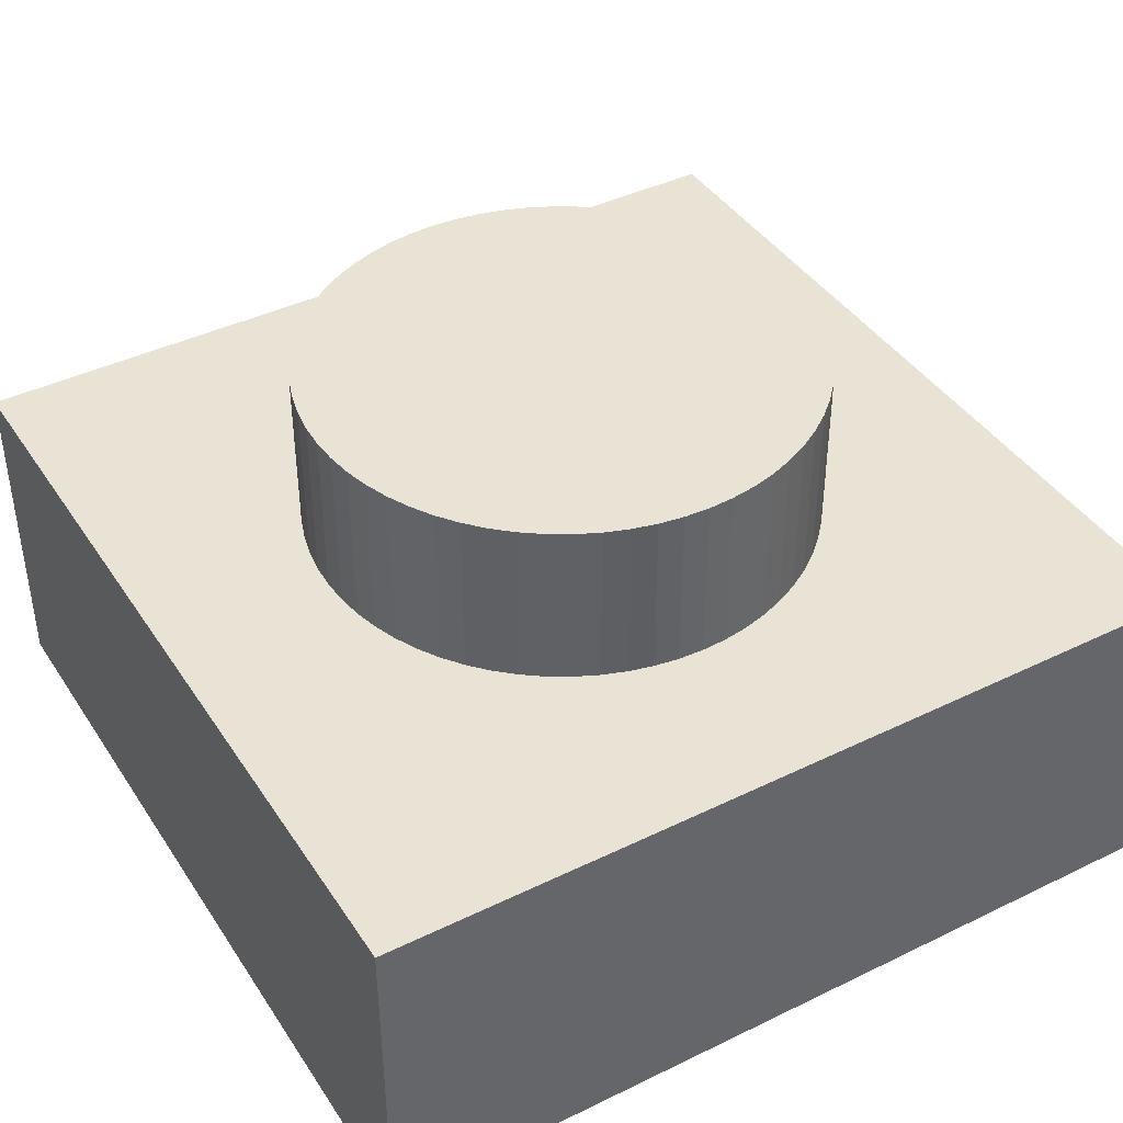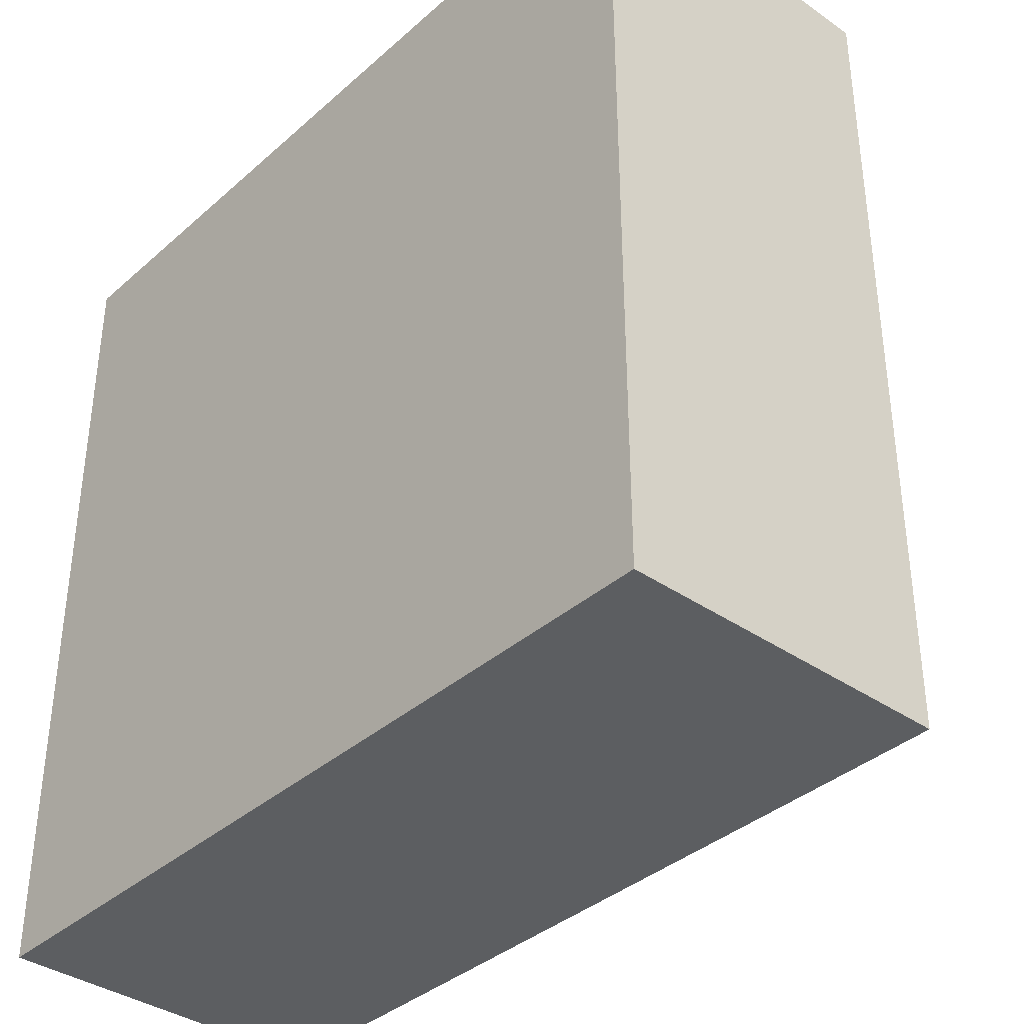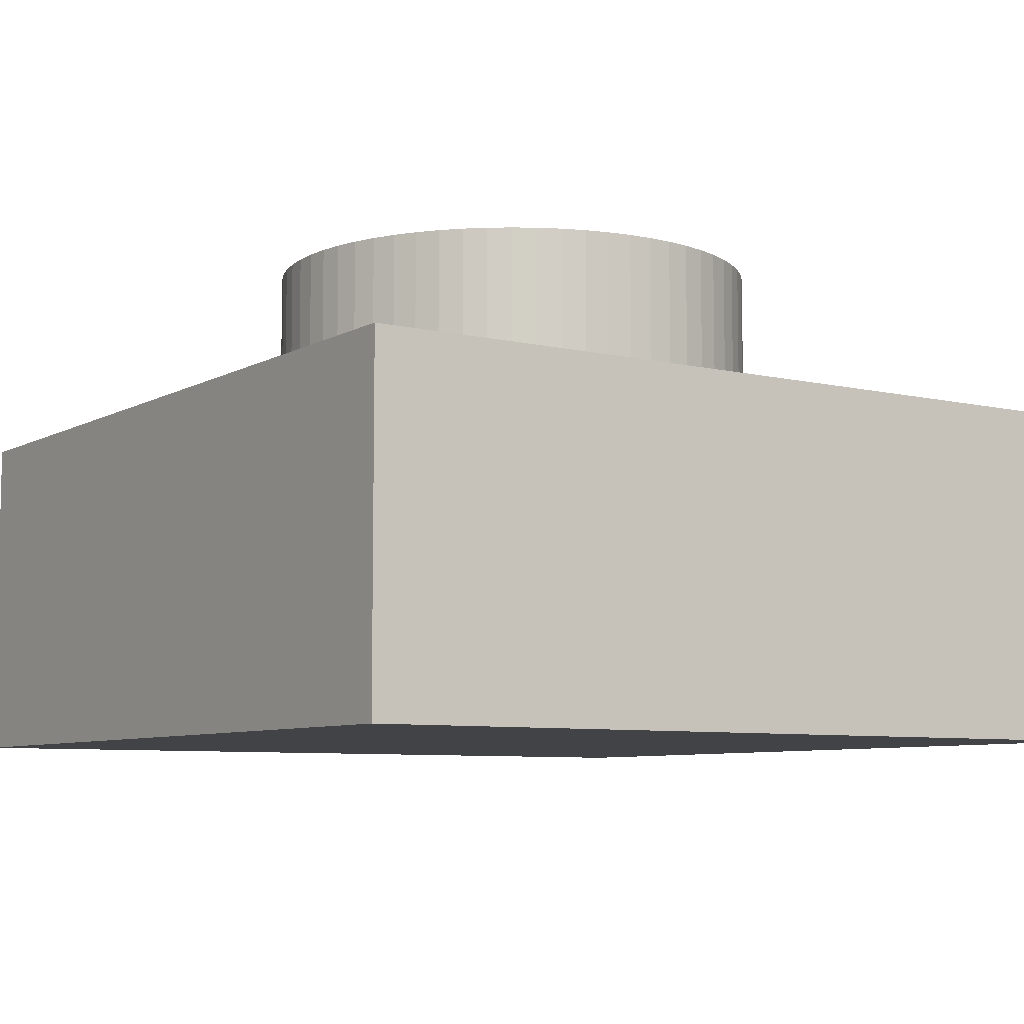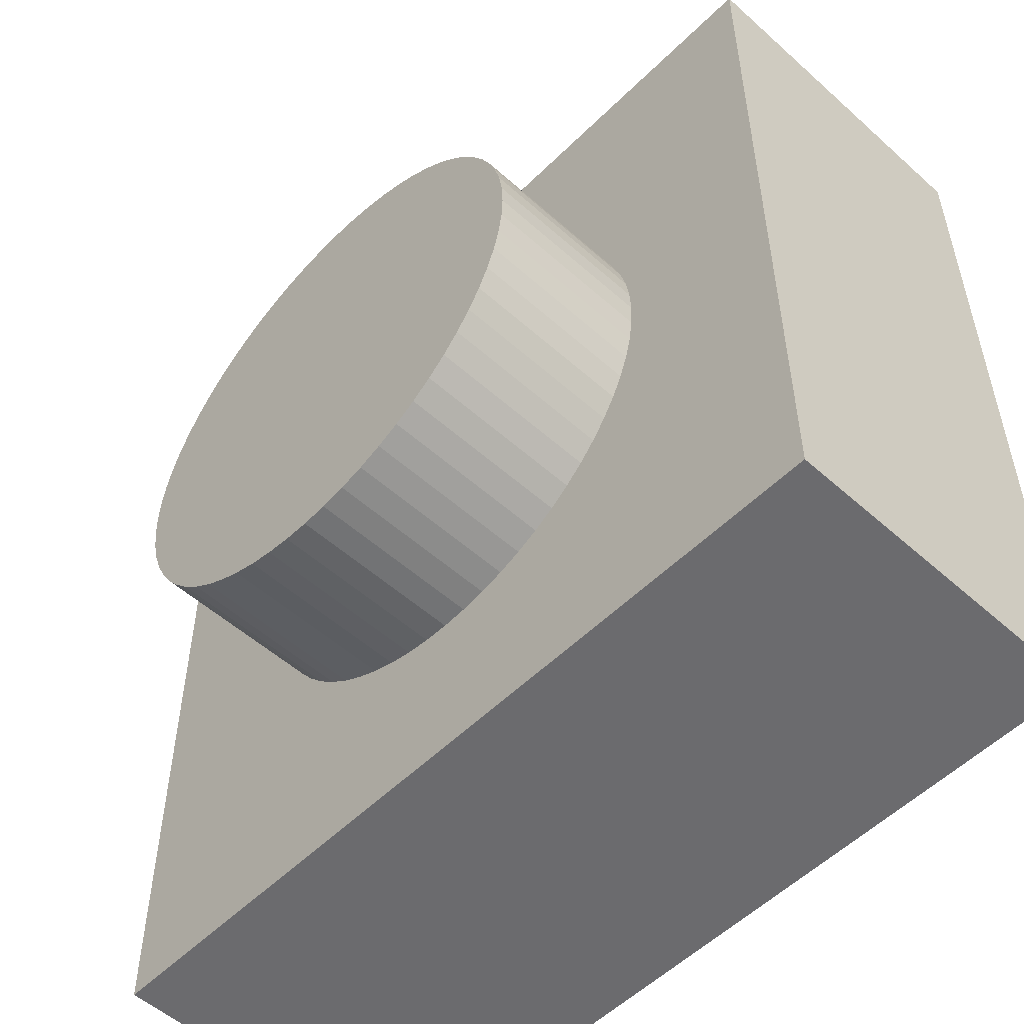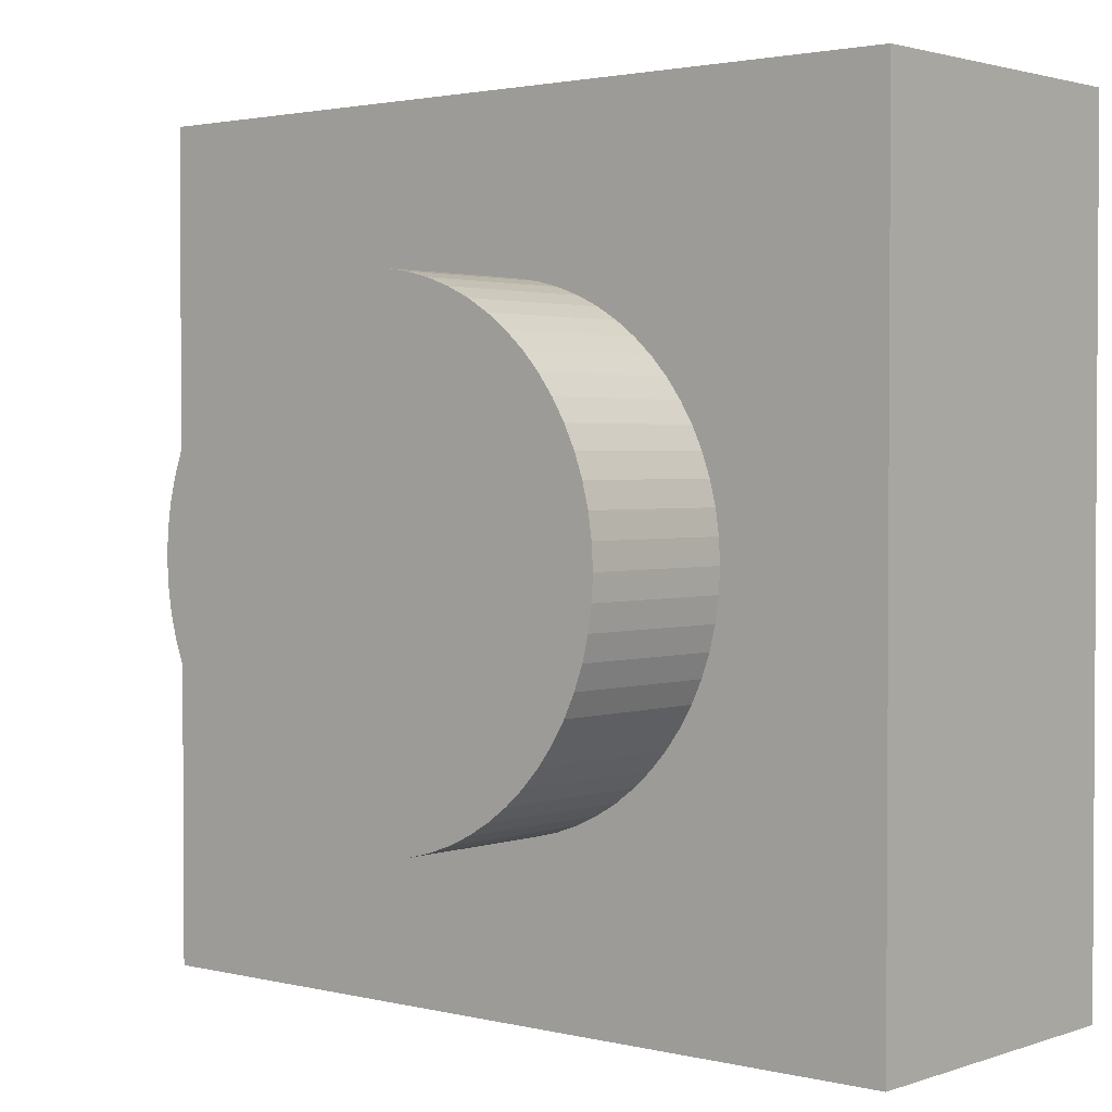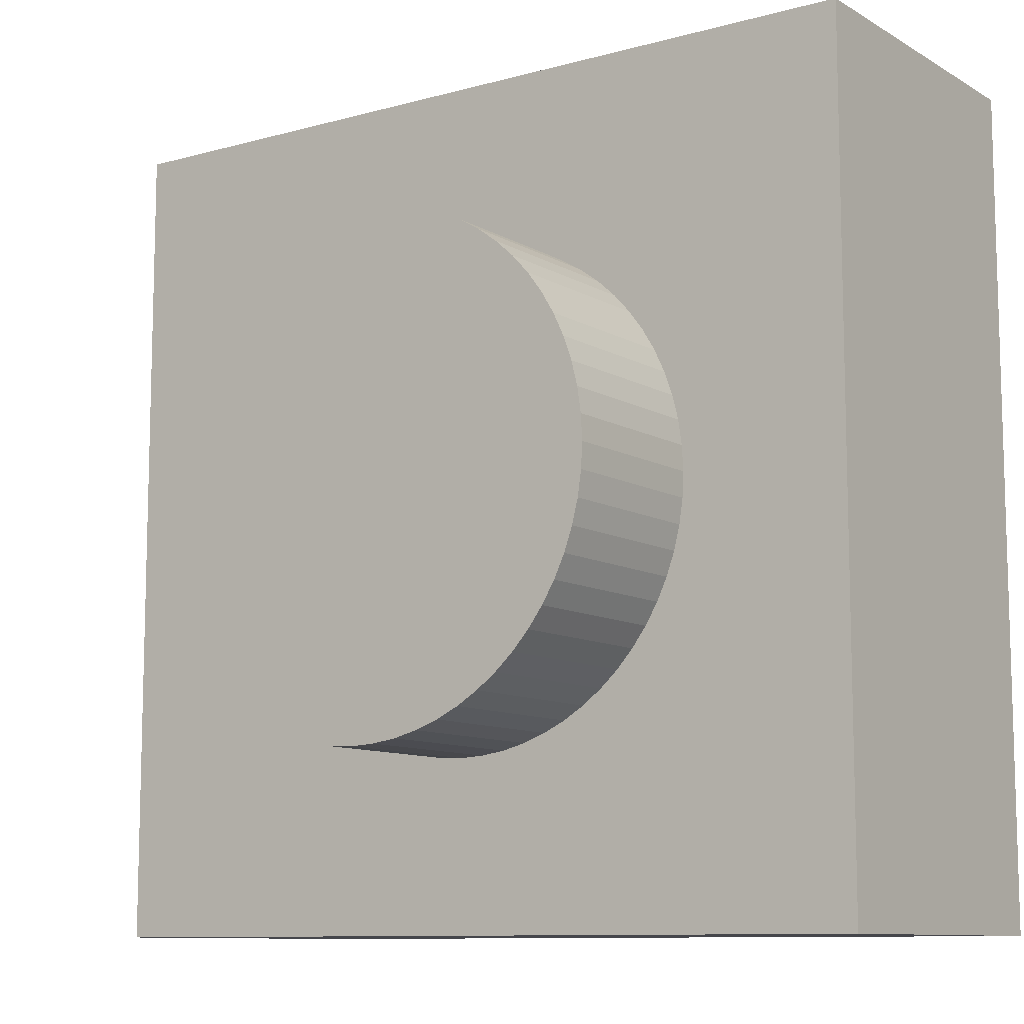
<metadata>
{"format":"obj","ext":"obj","renderer":"f3d","projection":"perspective","resolution":1024,"background":"white","views":[{"elev":41.3,"azim":-30.5,"up":"+Y"},{"elev":-37.3,"azim":48.3,"up":"+Z"},{"elev":-7.5,"azim":-123.8,"up":"+Y"},{"elev":-53.5,"azim":-133.6,"up":"+Z"},{"elev":2.1,"azim":-139.7,"up":"+Z"},{"elev":-10.1,"azim":-144.8,"up":"+Z"}]}
</metadata>
<code>
o 111.000
v 0 2 1e-06
v 0 0 0
v 0 -2e-06 5
v 0 2 5
v 3.249 2 3.798
v 5 2 4
v 3.333 2 3.747
v 1 3 2.5
v 1 2 2.5
v 1.007 2 2.647
v 1.007 3 2.647
v 2.207 2 1.029
v 2.064 2 1.065
v 2.064 3 1.065
v 2.207 3 1.029
v 3.451 2 3.659
v 3.747 2 3.333
v 3.823 2 3.207
v 3.823 3 3.207
v 3.747 3 3.333
v 3.561 2 3.561
v 3.886 2 3.074
v 3.886 3 3.074
v 3.659 2 3.451
v 1.029 2 2.793
v 1.029 3 2.793
v 1.439 2 3.561
v 1 2 3.798
v 1.548 2 3.659
v 3.936 2 2.936
v 3.936 3 2.936
v 3.074 2 1.114
v 5 2 1e-06
v 2.936 2 1.065
v 3.333 3 1.253
v 3.207 3 1.177
v 3.451 3 1.341
v 3.561 3 1.439
v 3.747 3 1.667
v 3.659 3 1.549
v 3.971 2 2.793
v 1.064 2 2.936
v 1.064 3 2.936
v 1.926 2 1.114
v 1.926 3 1.114
v 3.971 3 2.793
v 1.106 2 3.051
v 3.207 2 3.823
v 3.154 2 3.848
v 3.074 2 3.886
v 1.667 2 3.747
v 3.974 2 2.774
v 3.993 3 2.647
v 2.5 3 4
v 2.5 2 4
v 2.647 2 3.993
v 2.647 3 3.993
v 1.793 2 1.177
v 1.793 3 1.177
v 1.203 2 1.75
v 1 2 1e-06
v 1.177 2 1.793
v 2.5 2 1
v 2.353 2 1.007
v 1.667 2 1.253
v 1.667 3 1.253
v 3.207 3 3.823
v 1.114 2 1.926
v 1.548 2 1.341
v 1.548 3 1.341
v 1.114 2 3.074
v 3.993 3 2.353
v 3.074 3 1.114
v 2.936 3 1.065
v 4 3 2.5
v 1.439 3 1.439
v 1.341 3 1.549
v 1.253 3 1.667
v 2.353 3 1.007
v 2.5 3 1
v 2.793 3 1.029
v 2.647 3 1.007
v 5 0 0
v 5 -2e-06 5
v 5 2 5
v 1.177 2 3.207
v 1.253 2 3.333
v 2.793 2 3.971
v 2.793 3 3.971
v 1.341 2 3.451
v 1.064 2 2.064
v 1.106 2 1.949
v 1.177 3 1.793
v 1.751 2 3.798
v 2.088 2 4
v 3.886 3 1.926
v 3.936 3 2.065
v 3.971 3 2.207
v 3.823 3 1.793
v 1.029 2 2.207
v 1.439 2 1.439
v 1.114 3 1.926
v 1.007 2 2.353
v 1.341 2 1.549
v 1.253 2 1.667
v 1.114 3 3.074
v 3.333 3 3.747
v 3.451 3 3.66
v 3.561 3 3.561
v 3.659 3 3.452
v 3.993 2 2.353
v 4 2 2.5
v 3.993 2 2.647
v 2.647 2 1.007
v 2.793 2 1.029
v 1.177 3 3.207
v 2.936 2 3.936
v 2.936 3 3.936
v 1.253 3 3.333
v 3.074 3 3.886
v 3.823 2 1.793
v 3.886 2 1.926
v 3.561 2 1.439
v 3.659 2 1.549
v 3.747 2 1.667
v 1.341 3 3.452
v 1.793 2 3.823
v 1.793 3 3.823
v 1.926 2 3.886
v 1.926 3 3.886
v 1.439 3 3.561
v 2.064 2 3.936
v 2.064 3 3.936
v 3.451 2 1.341
v 3.971 2 2.207
v 2.207 2 3.971
v 2.207 3 3.971
v 1.548 3 3.66
v 2.353 2 3.993
v 2.353 3 3.993
v 3.936 2 2.064
v 3.333 2 1.253
v 1.667 3 3.747
v 3.207 2 1.177
v 1.064 3 2.065
v 1.029 3 2.207
v 1.007 3 2.353
f 1 2 3
f 1 3 4
f 5 6 7
f 8 9 10
f 8 10 11
f 12 13 14
f 12 14 15
f 7 6 16
f 17 18 19
f 17 19 20
f 16 6 21
f 18 22 23
f 18 23 19
f 21 6 24
f 10 25 26
f 10 26 11
f 27 28 29
f 30 31 23
f 30 23 22
f 24 6 17
f 17 6 18
f 18 6 22
f 32 33 34
f 35 36 37
f 38 37 36
f 39 40 36
f 38 36 40
f 6 41 30
f 22 6 30
f 25 42 43
f 25 43 26
f 13 44 45
f 13 45 14
f 41 46 31
f 41 31 30
f 42 47 43
f 5 48 6
f 6 48 49
f 49 50 6
f 29 28 51
f 41 52 46
f 53 46 52
f 54 55 56
f 54 56 57
f 44 58 59
f 44 59 45
f 60 61 62
f 63 61 64
f 58 65 66
f 58 66 59
f 48 67 49
f 62 61 68
f 28 9 4
f 1 4 9
f 9 61 1
f 64 61 12
f 67 48 5
f 65 69 70
f 65 70 66
f 47 28 71
f 45 72 14
f 73 74 72
f 14 72 15
f 59 75 45
f 66 75 59
f 70 75 66
f 76 75 70
f 77 75 76
f 78 53 77
f 15 72 79
f 79 72 80
f 81 72 74
f 82 72 81
f 80 72 82
f 61 83 2
f 61 2 1
f 12 61 13
f 83 6 84
f 85 84 6
f 71 28 86
f 13 61 44
f 86 28 87
f 88 89 57
f 88 57 56
f 87 28 90
f 61 91 92
f 92 68 61
f 44 61 58
f 60 62 93
f 94 51 28
f 90 28 27
f 4 85 55
f 95 4 55
f 28 4 95
f 6 55 85
f 96 36 97
f 98 97 36
f 72 98 36
f 99 36 96
f 39 36 99
f 36 73 72
f 75 72 45
f 75 77 53
f 91 61 100
f 3 2 83
f 84 3 83
f 69 101 76
f 69 76 70
f 58 61 65
f 84 85 3
f 4 3 85
f 62 68 102
f 62 102 93
f 61 9 103
f 61 103 100
f 83 33 6
f 65 61 69
f 101 104 77
f 101 77 76
f 68 92 102
f 61 33 83
f 47 42 28
f 9 28 10
f 104 105 78
f 104 78 77
f 69 61 101
f 47 71 106
f 47 106 43
f 46 93 31
f 53 93 46
f 23 31 93
f 67 107 93
f 107 108 93
f 108 109 93
f 109 110 93
f 110 20 93
f 20 19 93
f 23 93 19
f 10 28 25
f 33 111 6
f 112 113 6
f 93 78 60
f 105 60 78
f 101 61 104
f 61 63 114
f 115 33 114
f 115 34 33
f 61 114 33
f 71 86 116
f 71 116 106
f 25 28 42
f 52 113 53
f 117 118 89
f 117 89 88
f 105 61 60
f 104 61 105
f 86 87 119
f 86 119 116
f 50 120 118
f 50 118 117
f 113 112 75
f 113 75 53
f 121 122 33
f 123 124 33
f 121 33 125
f 50 49 120
f 67 120 49
f 88 56 6
f 55 6 56
f 87 90 126
f 87 126 119
f 125 33 124
f 111 72 75
f 111 75 112
f 127 128 94
f 113 52 6
f 52 41 6
f 129 130 128
f 129 128 127
f 90 27 131
f 90 131 126
f 132 133 130
f 132 130 129
f 88 6 117
f 123 33 134
f 135 98 72
f 135 72 111
f 136 137 133
f 136 133 132
f 29 138 131
f 29 131 27
f 117 6 50
f 139 140 137
f 139 137 136
f 141 135 33
f 112 6 111
f 134 33 142
f 141 97 98
f 141 98 135
f 55 54 140
f 55 140 139
f 51 143 138
f 51 138 29
f 144 33 32
f 142 33 144
f 141 33 122
f 111 33 135
f 122 96 97
f 122 97 141
f 43 106 102
f 93 102 106
f 93 106 116
f 93 116 119
f 93 119 126
f 93 126 131
f 93 131 138
f 93 138 143
f 93 143 128
f 128 130 93
f 93 53 78
f 51 94 143
f 128 143 94
f 121 99 96
f 121 96 122
f 92 91 145
f 92 145 102
f 121 125 99
f 39 99 125
f 91 100 146
f 91 146 145
f 100 103 147
f 100 147 146
f 129 28 95
f 94 28 127
f 43 102 26
f 11 26 102
f 8 11 102
f 145 146 102
f 147 102 146
f 8 102 147
f 5 7 107
f 5 107 67
f 103 9 8
f 103 8 147
f 127 28 129
f 7 16 108
f 7 108 107
f 129 95 132
f 57 93 54
f 89 93 57
f 118 93 89
f 120 93 118
f 67 93 120
f 140 54 93
f 130 133 93
f 137 93 133
f 140 93 137
f 16 21 109
f 16 109 108
f 132 95 136
f 125 124 40
f 125 40 39
f 124 123 38
f 124 38 40
f 21 24 110
f 21 110 109
f 123 134 37
f 123 37 38
f 95 55 139
f 95 139 136
f 134 142 35
f 134 35 37
f 24 17 20
f 24 20 110
f 142 144 36
f 142 36 35
f 144 32 36
f 32 73 36
f 32 34 74
f 32 74 73
f 34 115 81
f 34 81 74
f 115 114 82
f 115 82 81
f 114 63 80
f 114 80 82
f 63 64 79
f 63 79 80
f 64 12 15
f 64 15 79

</code>
